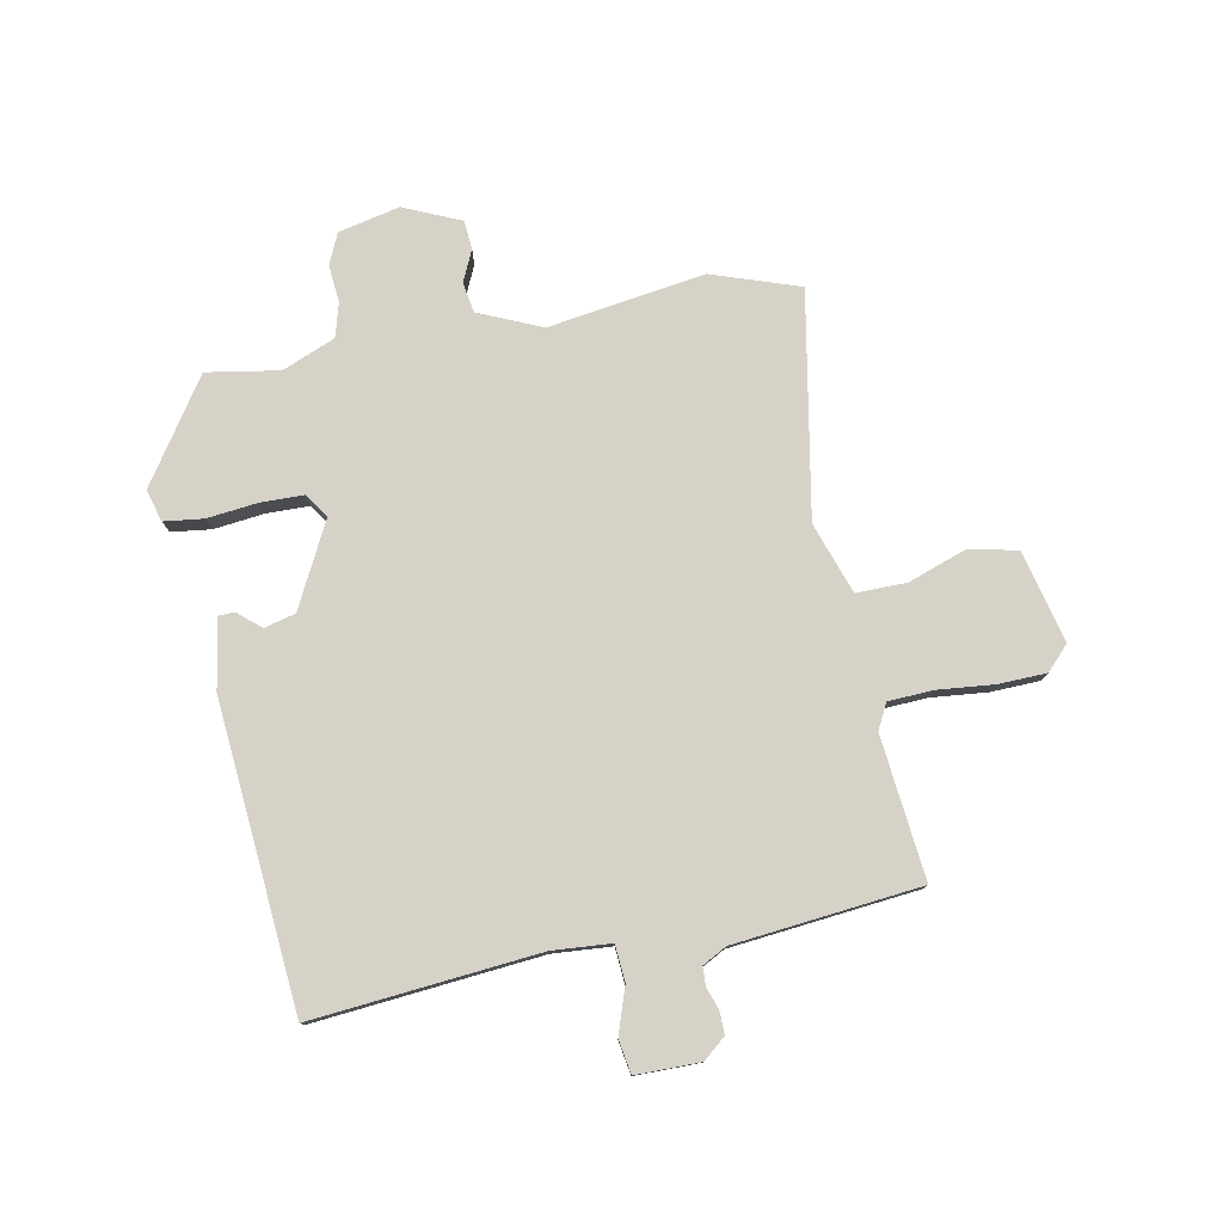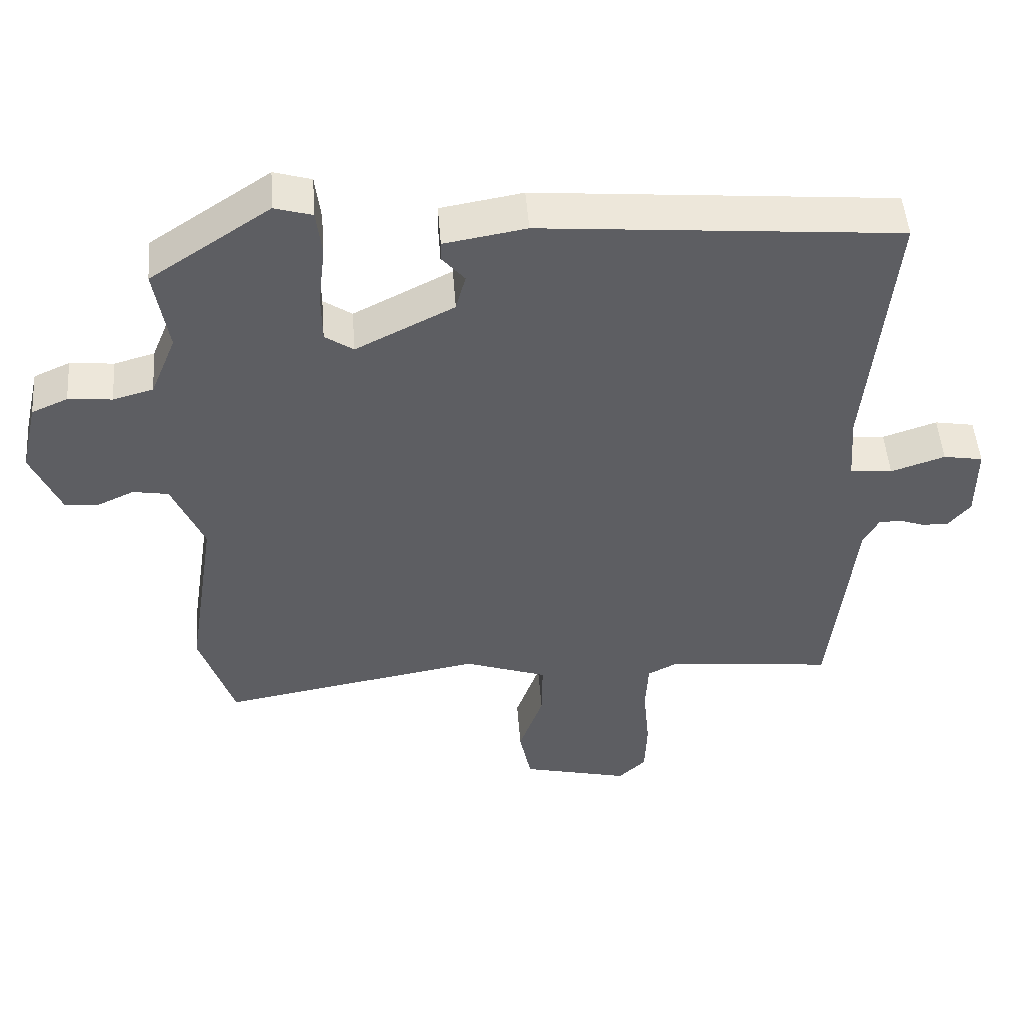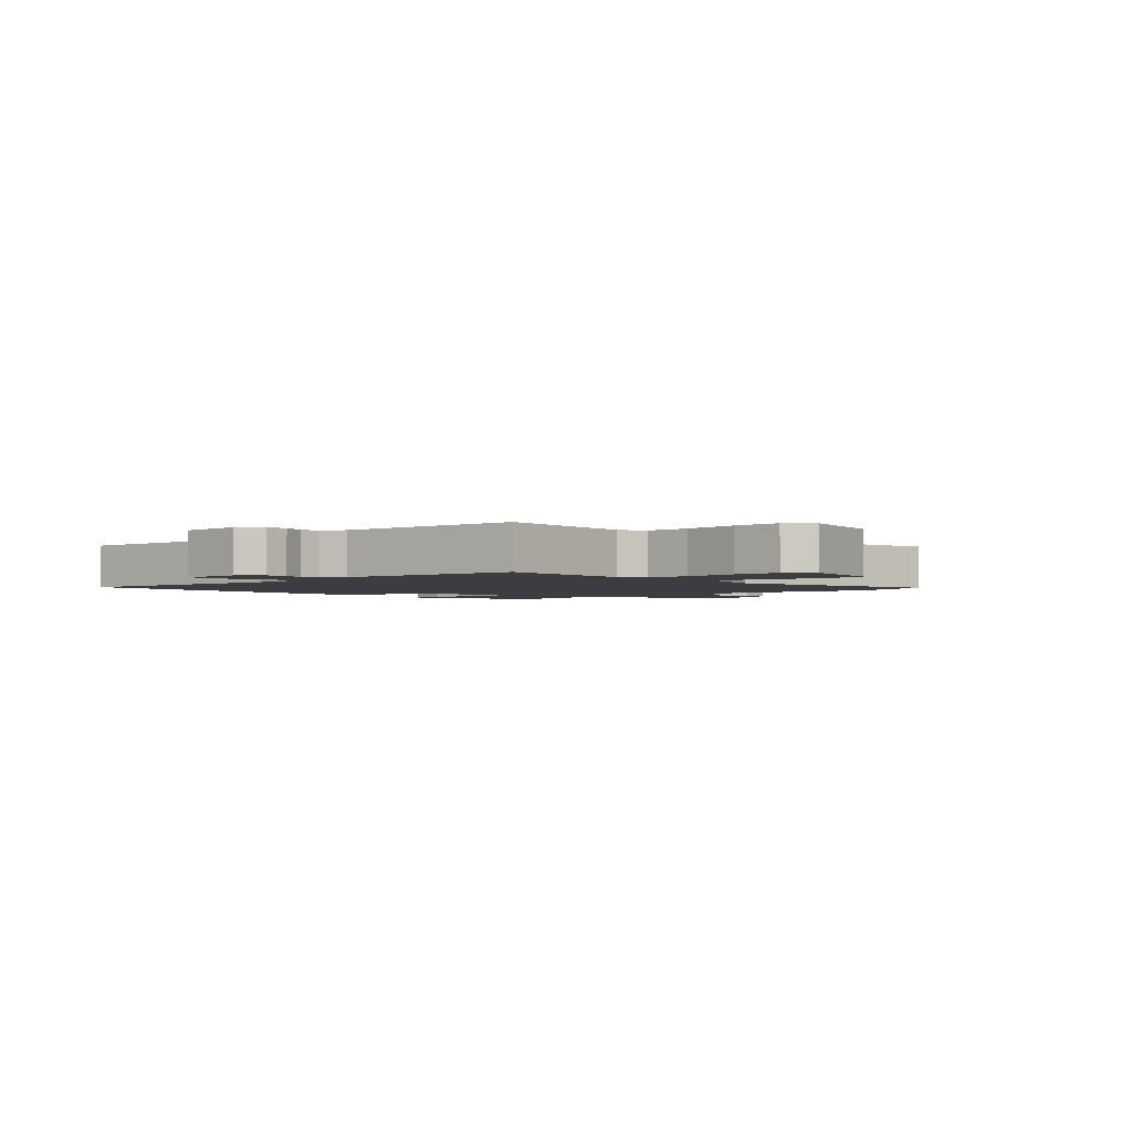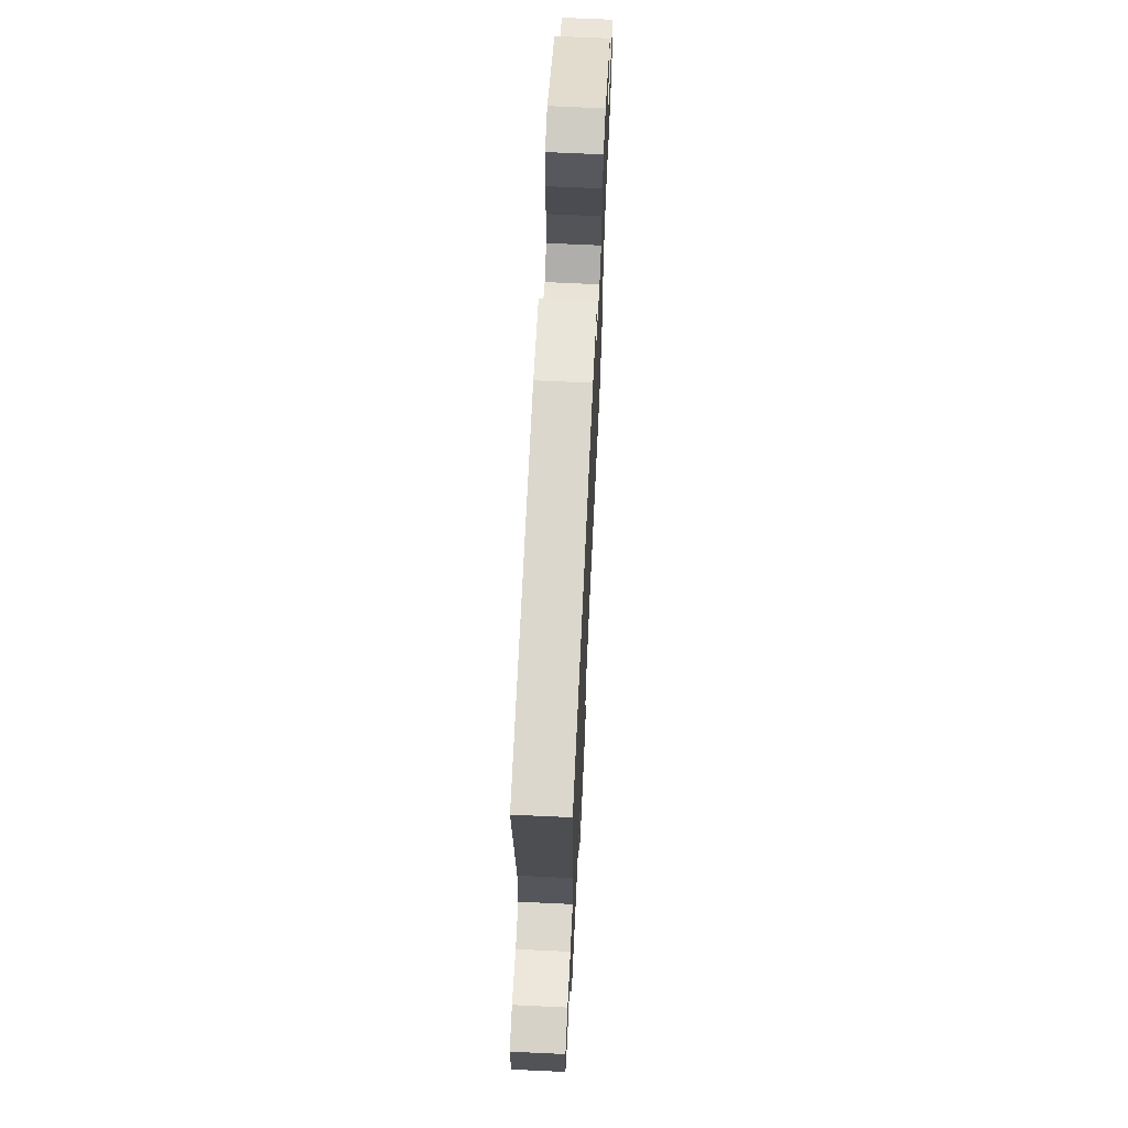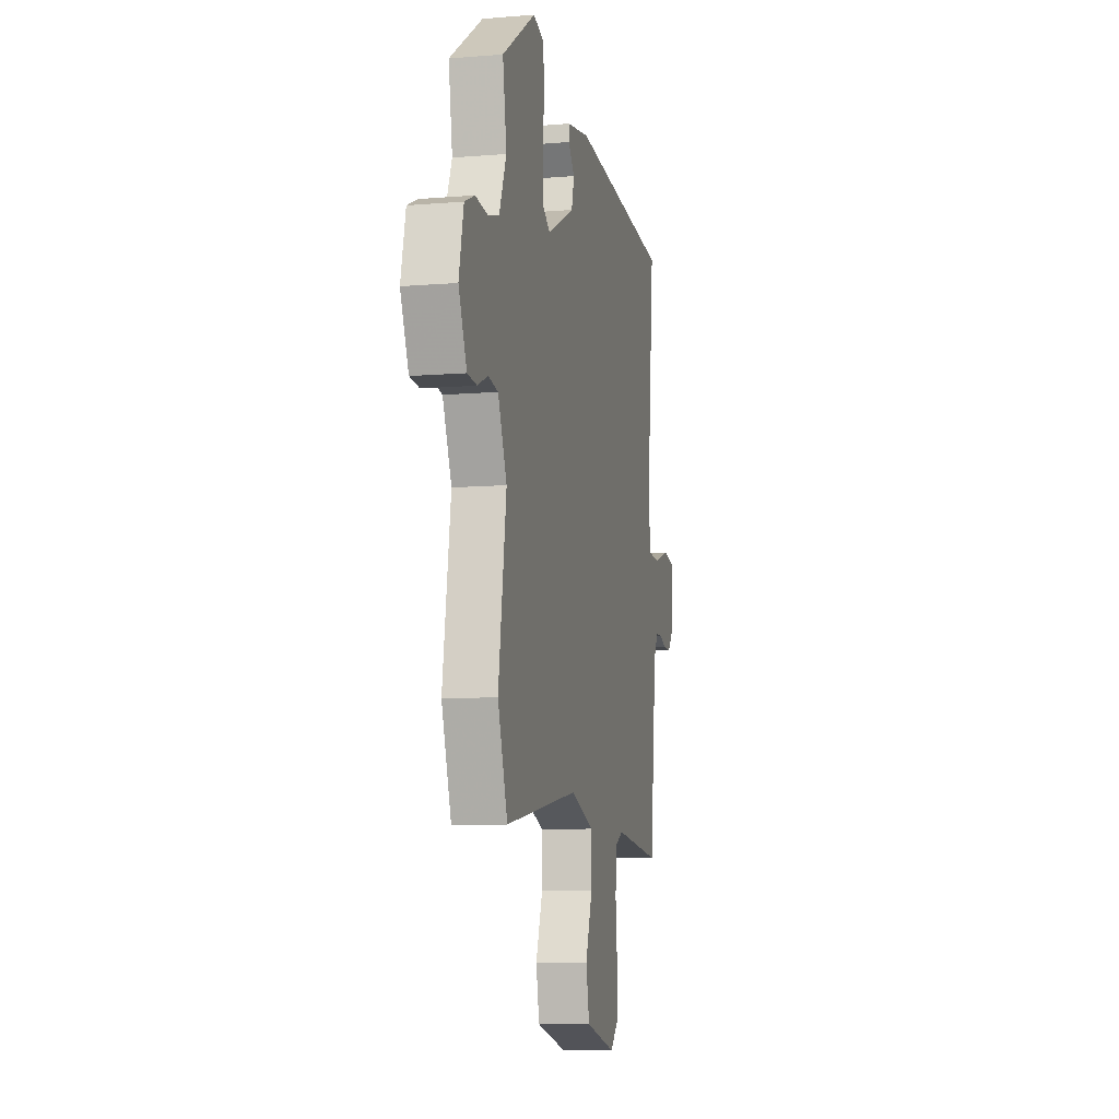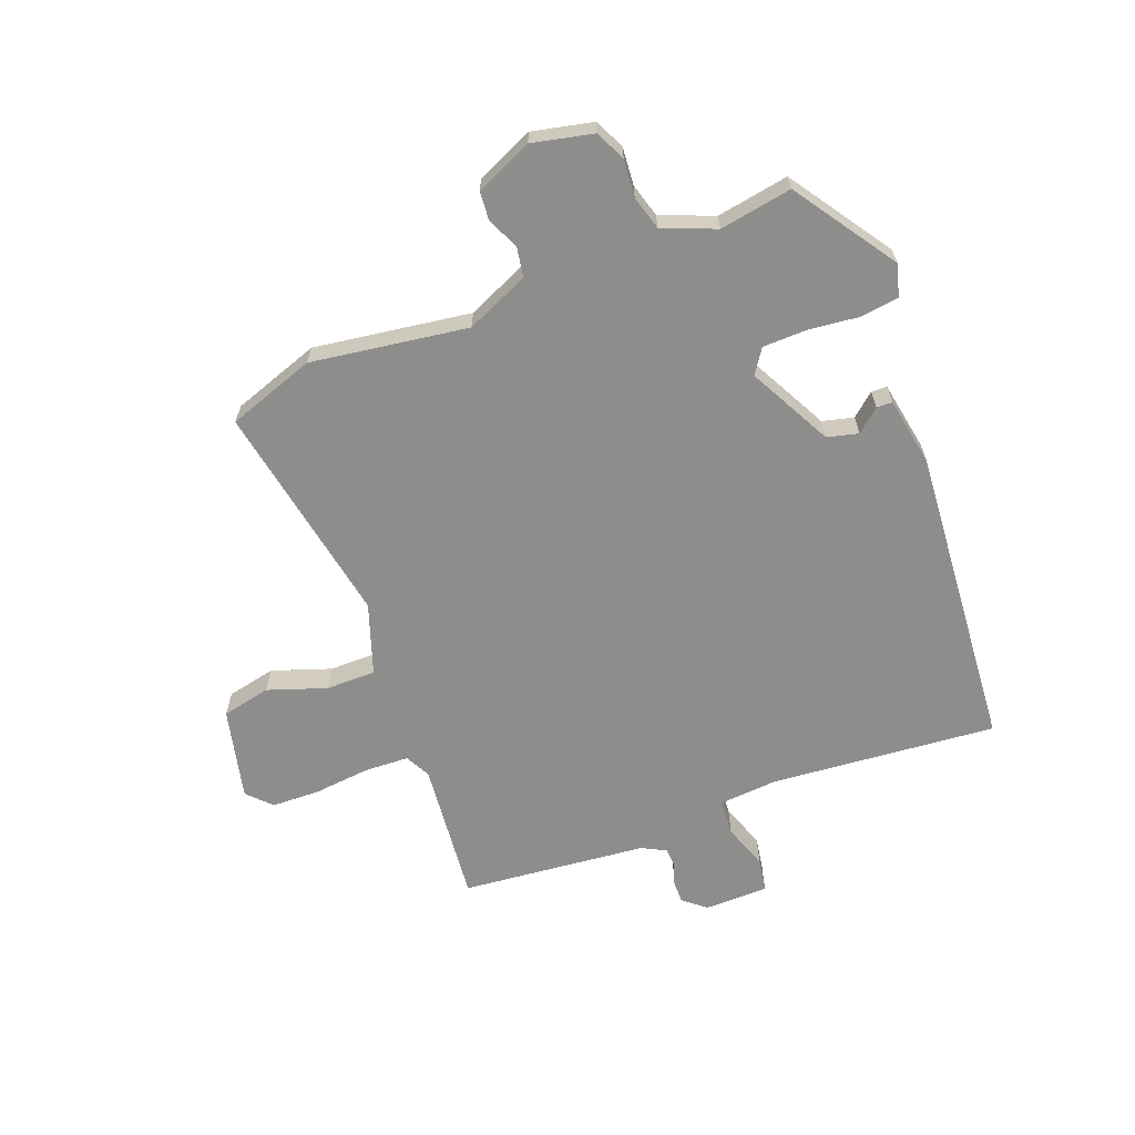
<metadata>
{"format":"obj","ext":"obj","renderer":"f3d","projection":"perspective","resolution":1024,"background":"white","views":[{"elev":78.3,"azim":79.4,"up":"+Y"},{"elev":49.5,"azim":-4.3,"up":"+Z"},{"elev":-2.4,"azim":134.2,"up":"+Y"},{"elev":67.9,"azim":92.7,"up":"+Z"},{"elev":-9.1,"azim":-77.6,"up":"+Z"},{"elev":-64.5,"azim":-68.5,"up":"+Y"}]}
</metadata>
<code>
v 0.48 0.07 -0.554
v 0.238 0.07 -0.528
v 0.195 0.07 -0.55
v 0.191 0.07 -0.626
v 0.2 0.07 -0.721
v 0.197 0.07 -0.803
v 0.157 0.07 -0.841
v 0.001 0.07 -0.803
v -0.016 0.07 -0.72
v 0.019 0.07 -0.621
v 0.02 0.07 -0.536
v -0.1 0.07 -0.494
v -0.48 0.07 -0.56
v -0.53 0.07 -0.411
v -0.489 0.07 -0.145
v -0.535 0.07 -0.038
v -0.586 0.07 -0.029
v -0.639 0.07 -0.053
v -0.688 0.07 -0.049
v -0.73 0.07 0.048
v -0.706 0.07 0.152
v -0.654 0.07 0.175
v -0.591 0.07 0.169
v -0.533 0.07 0.185
v -0.496 0.07 0.275
v -0.516 0.07 0.398
v -0.343 0.07 0.513
v -0.289 0.07 0.497
v -0.281 0.07 0.43
v -0.291 0.07 0.344
v -0.29 0.07 0.271
v -0.249 0.07 0.243
v -0.107 0.07 0.315
v -0.093 0.07 0.368
v -0.126 0.07 0.407
v -0.125 0.07 0.434
v -0.007 0.07 0.454
v 0.509 0.07 0.409
v 0.472 0.07 0.025
v 0.479 0.07 -0.074
v 0.54 0.07 -0.079
v 0.618 0.07 -0.053
v 0.675 0.07 -0.063
v 0.675 0.07 -0.172
v 0.643 0.07 -0.21
v 0.605 0.07 -0.209
v 0.568 0.07 -0.196
v 0.536 0.07 -0.197
v 0.514 0.07 -0.238
v 0.48 0 -0.554
v 0.238 0 -0.528
v 0.195 0 -0.55
v 0.191 0 -0.626
v 0.2 0 -0.721
v 0.197 0 -0.803
v 0.157 0 -0.841
v 0.001 0 -0.803
v -0.016 0 -0.72
v 0.019 0 -0.621
v 0.02 0 -0.536
v -0.1 0 -0.494
v -0.48 0 -0.56
v -0.53 0 -0.411
v -0.489 0 -0.145
v -0.535 0 -0.038
v -0.586 0 -0.029
v -0.639 0 -0.053
v -0.688 0 -0.049
v -0.73 0 0.048
v -0.706 0 0.152
v -0.654 0 0.175
v -0.591 0 0.169
v -0.533 0 0.185
v -0.496 0 0.275
v -0.516 0 0.398
v -0.343 0 0.513
v -0.289 0 0.497
v -0.281 0 0.43
v -0.291 0 0.344
v -0.29 0 0.271
v -0.249 0 0.243
v -0.107 0 0.315
v -0.093 0 0.368
v -0.126 0 0.407
v -0.125 0 0.434
v -0.007 0 0.454
v 0.509 0 0.409
v 0.472 0 0.025
v 0.479 0 -0.074
v 0.54 0 -0.079
v 0.618 0 -0.053
v 0.675 0 -0.063
v 0.675 0 -0.172
v 0.643 0 -0.21
v 0.605 0 -0.209
v 0.568 0 -0.196
v 0.536 0 -0.197
v 0.514 0 -0.238
f 44 45 46 47
f 44 47 48
f 41 42 43 44
f 40 41 44 48
f 36 37 38 39
f 34 35 36 39
f 33 34 39 40
f 32 33 40 48
f 27 28 29 30
f 25 26 27 30
f 24 25 30 31
f 20 21 22 23
f 20 23 24
f 17 18 19 20
f 16 17 20 24
f 15 16 24 31
f 12 13 14 15
f 11 12 15 31
f 7 8 9 10
f 7 10 11
f 4 5 6 7
f 3 4 7 11
f 2 3 11 31
f 49 1 2
f 32 48 49 2
f 2 31 32
f 96 95 94 93
f 97 96 93
f 93 92 91 90
f 97 93 90 89
f 88 87 86 85
f 88 85 84 83
f 89 88 83 82
f 97 89 82 81
f 79 78 77 76
f 79 76 75 74
f 80 79 74 73
f 72 71 70 69
f 73 72 69
f 69 68 67 66
f 73 69 66 65
f 80 73 65 64
f 64 63 62 61
f 80 64 61 60
f 59 58 57 56
f 60 59 56
f 56 55 54 53
f 60 56 53 52
f 80 60 52 51
f 51 50 98
f 51 98 97 81
f 81 80 51
f 1 50 51 2
f 2 51 52 3
f 3 52 53 4
f 4 53 54 5
f 5 54 55 6
f 6 55 56 7
f 7 56 57 8
f 8 57 58 9
f 9 58 59 10
f 10 59 60 11
f 11 60 61 12
f 12 61 62 13
f 13 62 63 14
f 14 63 64 15
f 15 64 65 16
f 16 65 66 17
f 17 66 67 18
f 18 67 68 19
f 19 68 69 20
f 20 69 70 21
f 21 70 71 22
f 22 71 72 23
f 23 72 73 24
f 24 73 74 25
f 25 74 75 26
f 26 75 76 27
f 27 76 77 28
f 28 77 78 29
f 29 78 79 30
f 30 79 80 31
f 31 80 81 32
f 32 81 82 33
f 33 82 83 34
f 34 83 84 35
f 35 84 85 36
f 36 85 86 37
f 37 86 87 38
f 38 87 88 39
f 39 88 89 40
f 40 89 90 41
f 41 90 91 42
f 42 91 92 43
f 43 92 93 44
f 44 93 94 45
f 45 94 95 46
f 46 95 96 47
f 47 96 97 48
f 48 97 98 49
f 49 98 50 1

</code>
